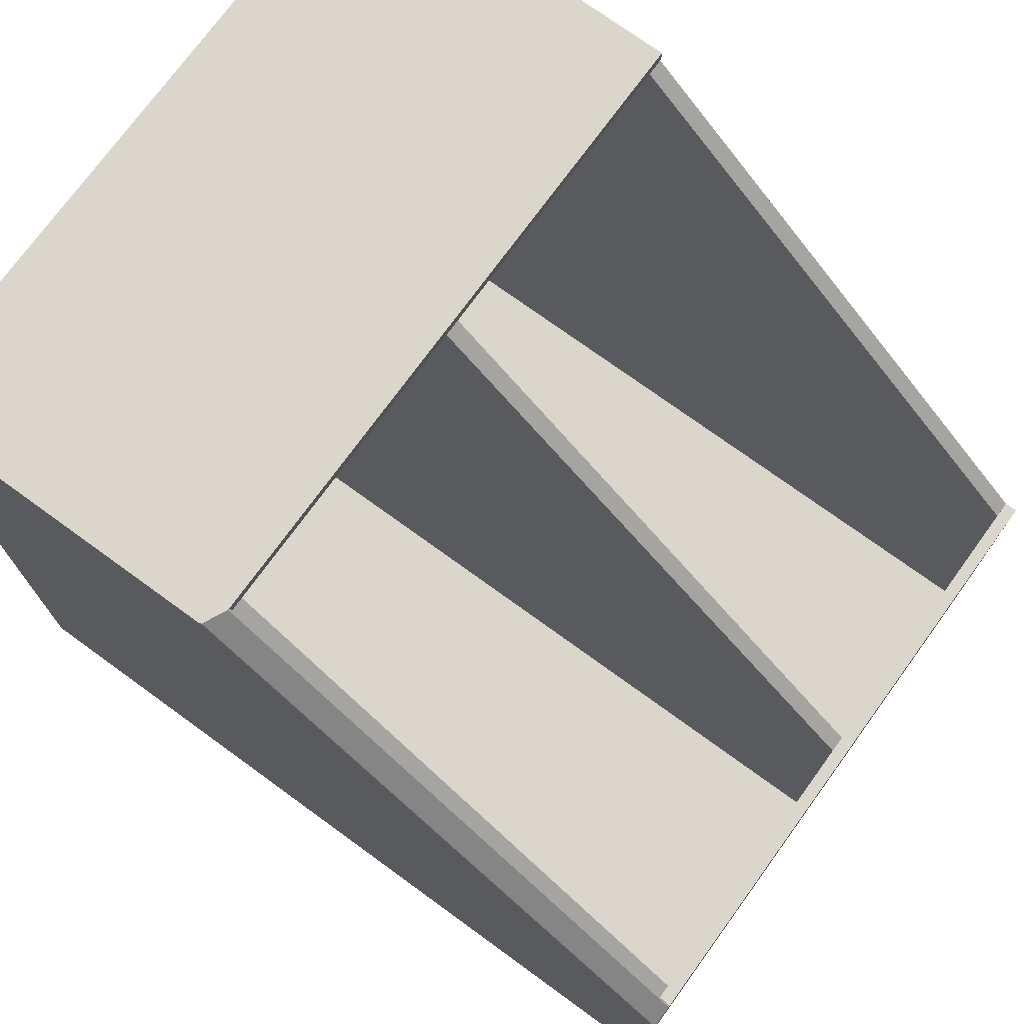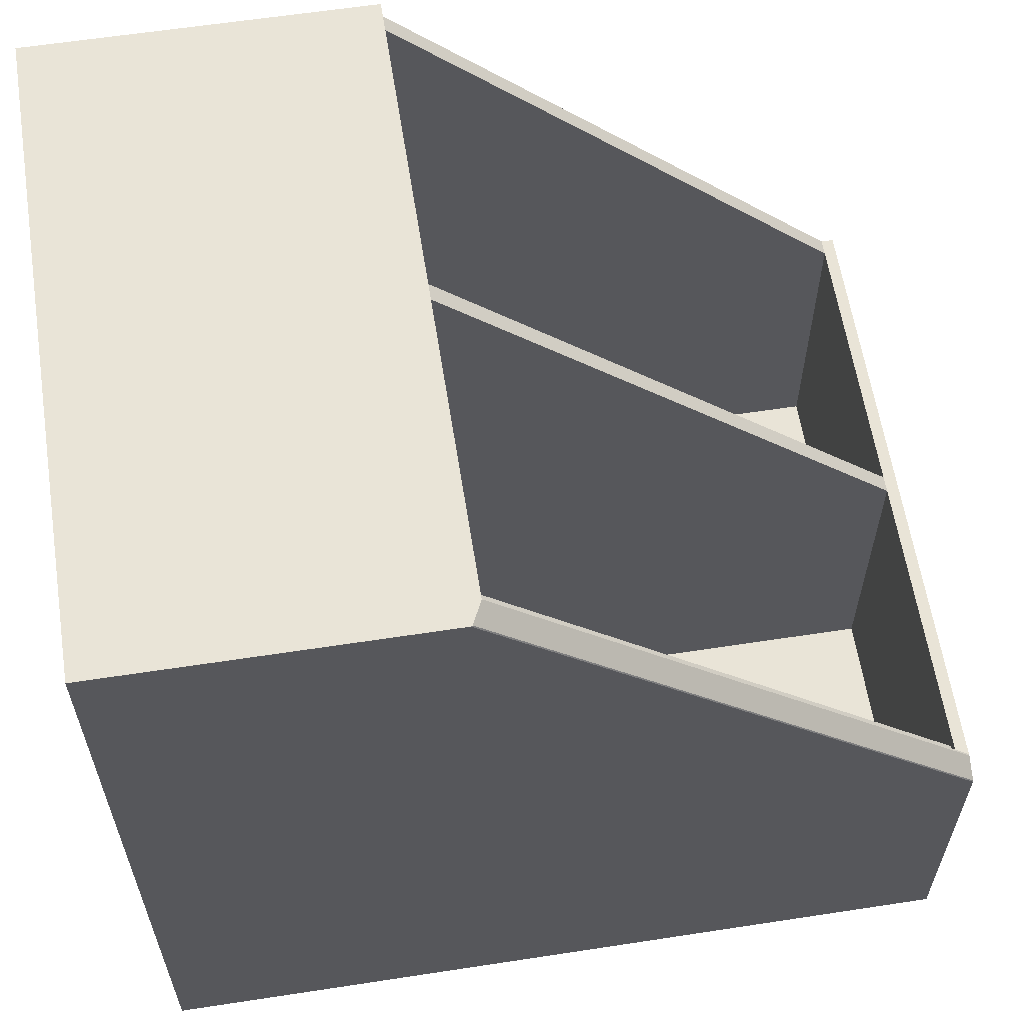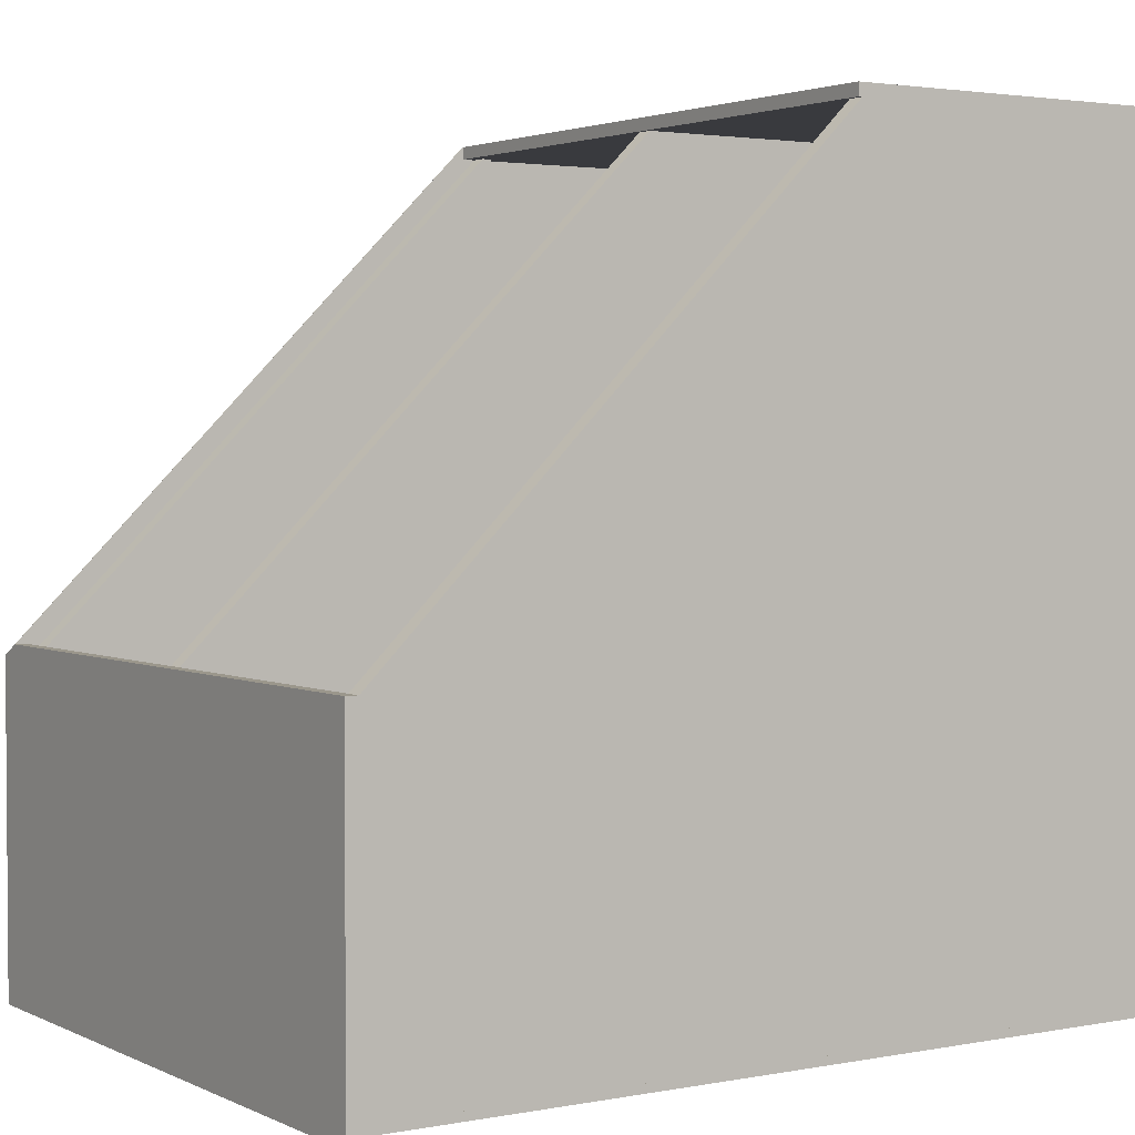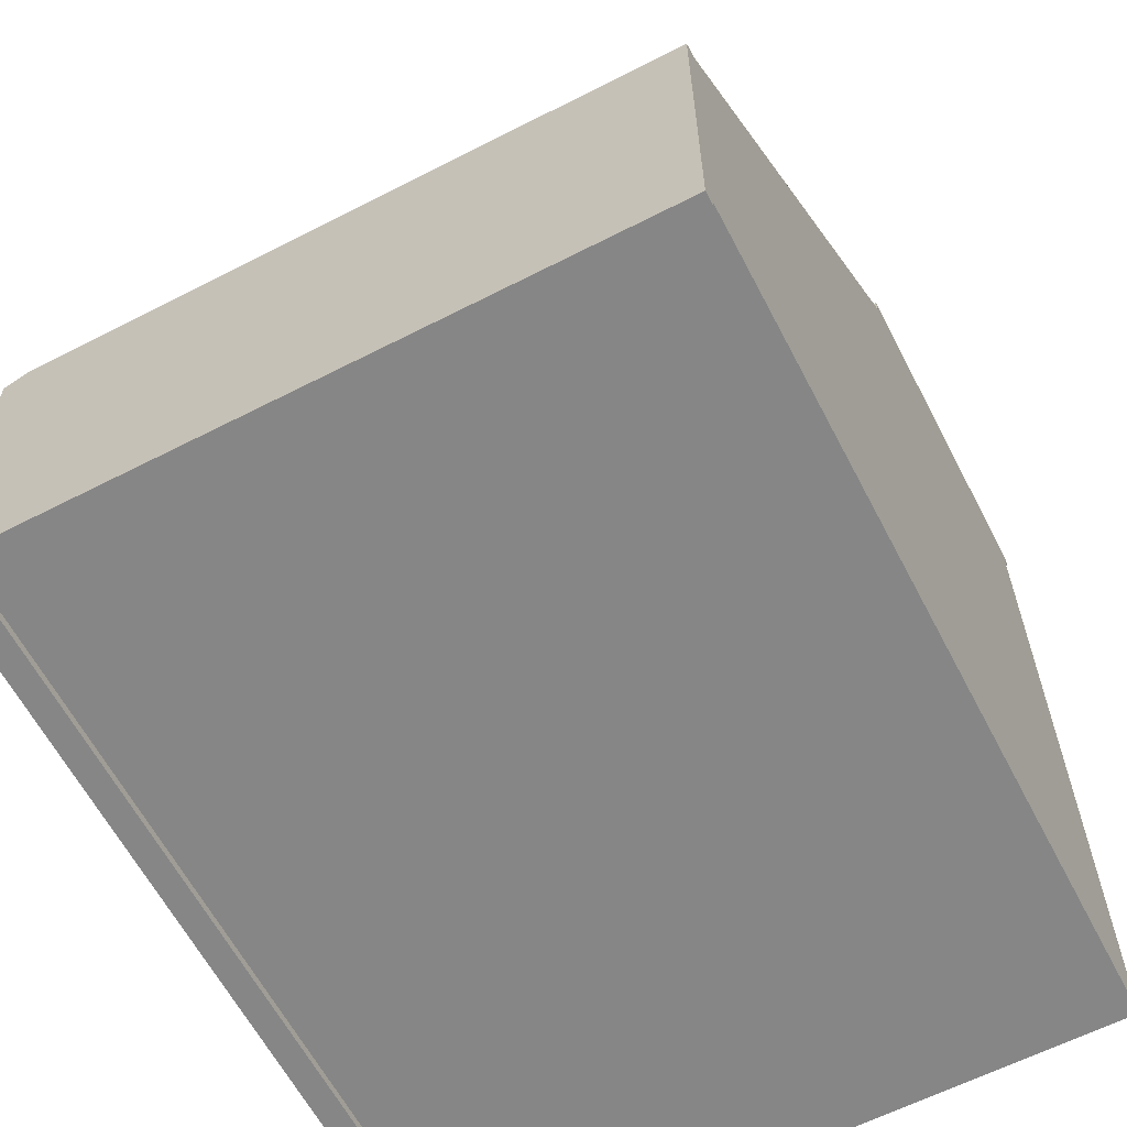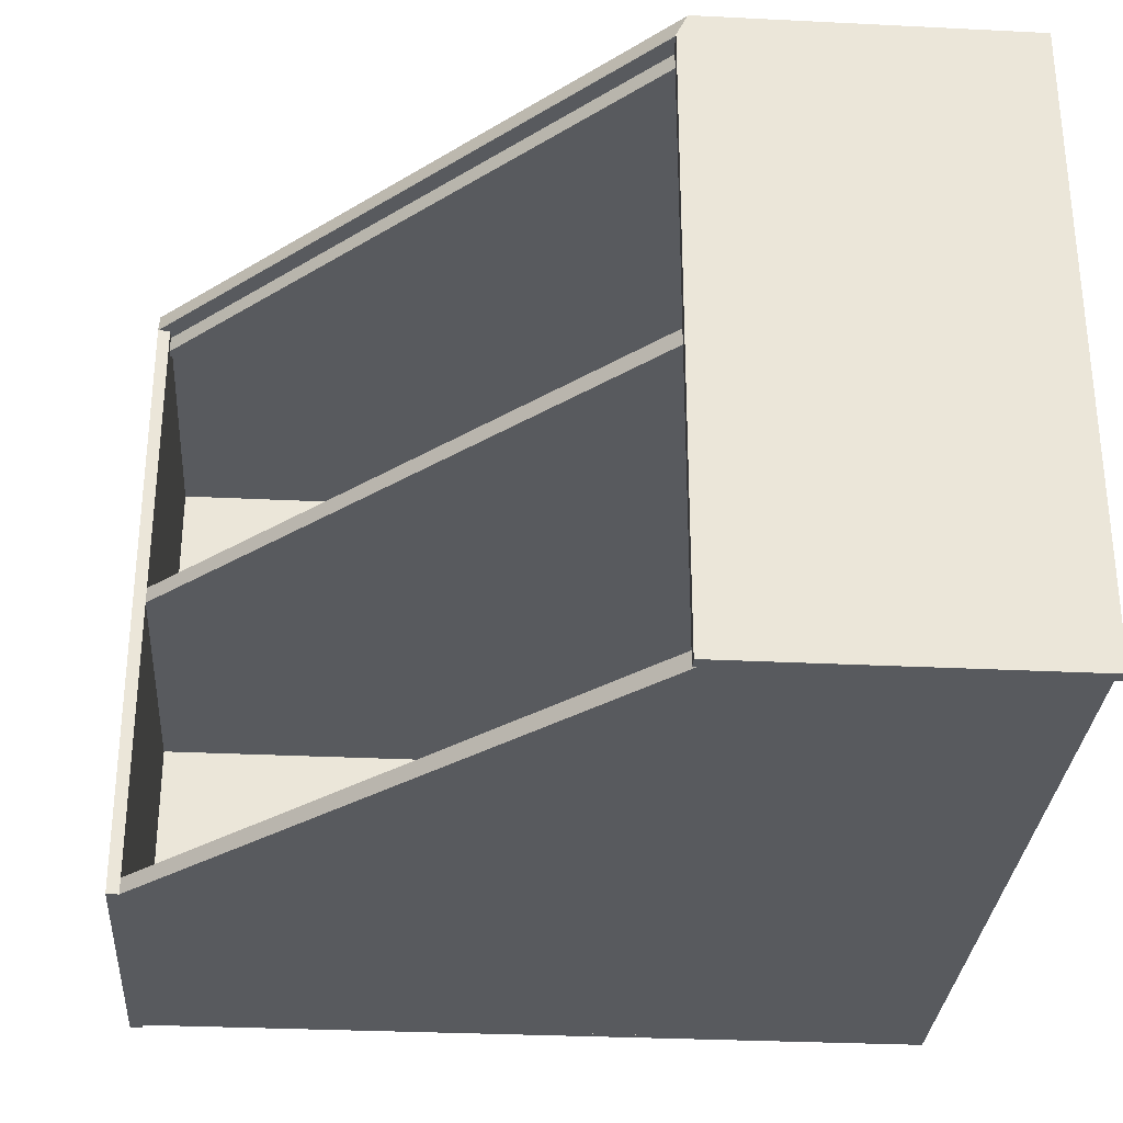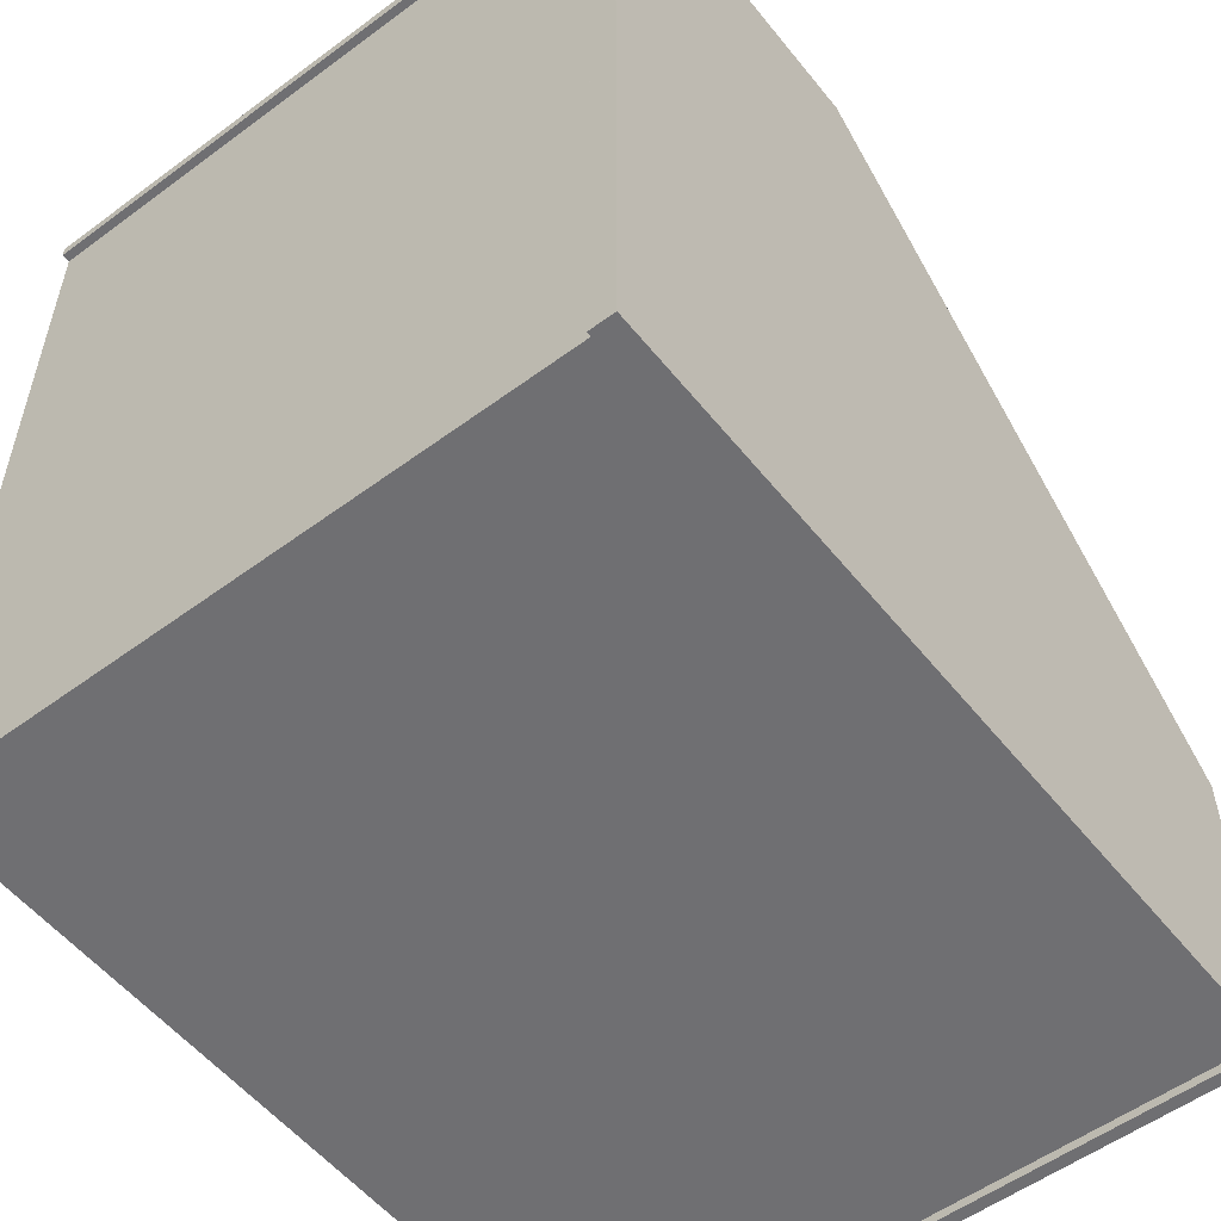
<metadata>
{"format":"obj","ext":"obj","renderer":"f3d","projection":"perspective","resolution":1024,"background":"white","views":[{"elev":74.0,"azim":-144.0,"up":"+Z"},{"elev":60.8,"azim":171.1,"up":"+Z"},{"elev":2.6,"azim":-33.3,"up":"+Z"},{"elev":-62.0,"azim":-62.5,"up":"+Z"},{"elev":-30.6,"azim":-4.1,"up":"+Y"},{"elev":-54.7,"azim":128.0,"up":"+Z"}]}
</metadata>
<code>
g shelf
v -48.25 37 -47.75
v 47.75 37 -47.75
v 47.75 37 -8.75
v -48.25 37 -8.75
v -48.25 39 -8.75
v 47.75 39 -8.75
v 47.75 39 -47.75
v -48.25 39 -47.75
v 47.75 37 48.25
v 9.25 37 48.25
v 9.25 39 48.25
v 47.75 39 48.25
f 1 2 3
f 1 3 4
f 5 6 7
f 5 7 8
f 4 3 9
f 4 9 10
f 4 10 11
f 4 11 5
f 11 12 6
f 11 6 5
g top
v -49.75 76 -49.75
v 49.75 76 -49.75
v 49.75 76 -8.75
v -49.75 76 -8.75
v -49.75 79 -49.75
v 49.75 79 -49.75
v -49.75 79 -10.25
v 49.75 79 -10.25
v -49.75 76 -8.75
v 49.75 76 -8.75
v 49.75 76 49.75
v 8.75 76 49.75
v 49.75 79 -10.25
v 49.75 79 49.75
v 10.25 79 49.75
v -49.75 79 -10.25
v 8.75 76.2 49.75
v -49.75 76.2 -8.75
v -49.75 78.9 -10.05
v 10.05 78.9 49.75
f 13 14 15
f 13 15 16
f 14 13 17
f 14 17 18
f 13 16 19
f 13 19 17
f 15 14 18
f 15 18 20
f 19 20 18
f 19 18 17
f 21 22 23
f 21 23 24
f 23 22 25
f 23 25 26
f 24 23 26
f 24 26 27
f 27 26 25
f 27 25 28
f 21 24 29
f 21 29 30
f 21 30 31
f 21 31 28
f 29 24 27
f 29 27 32
f 30 29 32
f 30 32 31
f 31 32 27
f 31 27 28
g frame
v 12.25 74 47.33
v -47.33 74 -12.25
v -47.33 76 -12.25
v 12.25 76 47.33
v 10.83 74 48.75
v -48.75 74 -10.83
v 10.83 76 48.75
v -48.75 76 -10.83
v -48.25 5e-06 -49.75
v -48.25 2e-06 -8.75
v -49.75 2e-06 -8.75
v -49.75 5e-06 -49.75
v -48.25 76 -49.75
v -48.25 76 -8.75
v -49.75 76 -49.75
v -49.75 76 -8.75
v -48.25 8e-06 -47.75
v 47.75 8e-06 -47.75
v 47.75 4e-06 -8.75
v -48.25 4e-06 -8.75
v -48.25 2 -8.75
v 47.75 2 -8.75
v 47.75 2 -47.75
v -48.25 2 -47.75
v 47.75 0 48.25
v 9.25 0 48.25
v 9.25 2 48.25
v 47.75 2 48.25
v 49.75 2e-06 49.75
v 8.75 0 49.75
v 8.75 0 48.25
v 49.75 2e-06 48.25
v 49.75 76 49.75
v 8.75 76 49.75
v 49.75 76 48.25
v 8.75 76 48.25
f 33 34 35
f 33 35 36
f 34 33 37
f 34 37 38
f 38 37 39
f 38 39 40
f 41 42 43
f 41 43 44
f 42 41 45
f 42 45 46
f 41 44 47
f 41 47 45
f 43 42 46
f 43 46 48
f 44 43 48
f 44 48 47
f 49 50 51
f 49 51 52
f 53 54 55
f 53 55 56
f 52 51 57
f 52 57 58
f 52 58 59
f 52 59 53
f 59 60 54
f 59 54 53
f 61 62 63
f 61 63 64
f 62 61 65
f 62 65 66
f 61 64 67
f 61 67 65
f 63 62 66
f 63 66 68
f 64 63 68
f 64 68 67
g back
v -48.25 8e-06 -48.75
v 48.75 8e-06 -48.75
v 48.75 8e-06 -47.75
v -48.25 8e-06 -47.75
v -48.25 76 -48.75
v 48.75 76 -48.75
v 48.75 76 -47.75
v -48.25 76 -47.75
v 48.75 8e-06 -47.75
v 48.75 0 48.25
v 47.75 0 48.25
v 47.75 8e-06 -47.75
v 48.75 76 -47.75
v 48.75 76 48.25
v 47.75 76 48.25
v 47.75 76 -47.75
f 69 70 71
f 69 71 72
f 70 69 73
f 70 73 74
f 71 70 74
f 71 74 75
f 72 71 75
f 72 75 76
f 77 78 79
f 77 79 80
f 78 77 81
f 78 81 82
f 80 79 83
f 80 83 84

</code>
